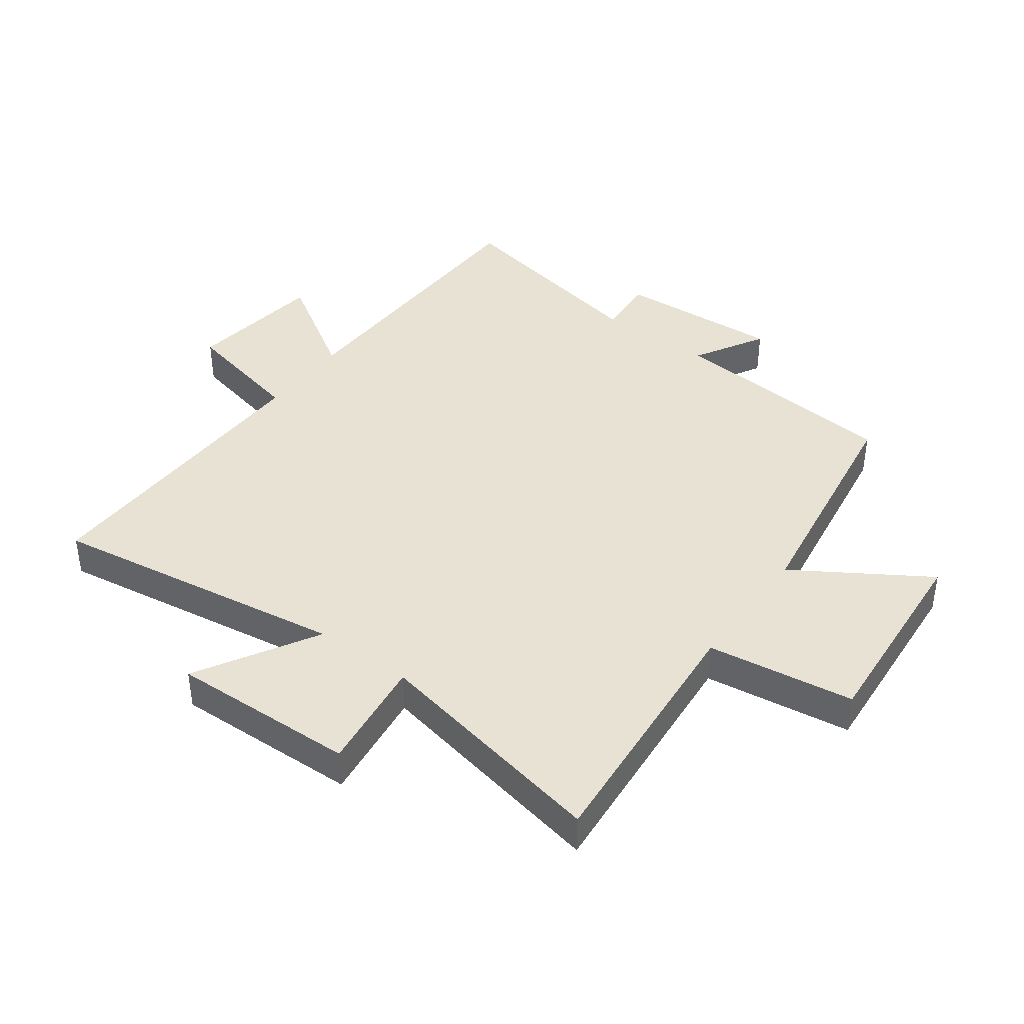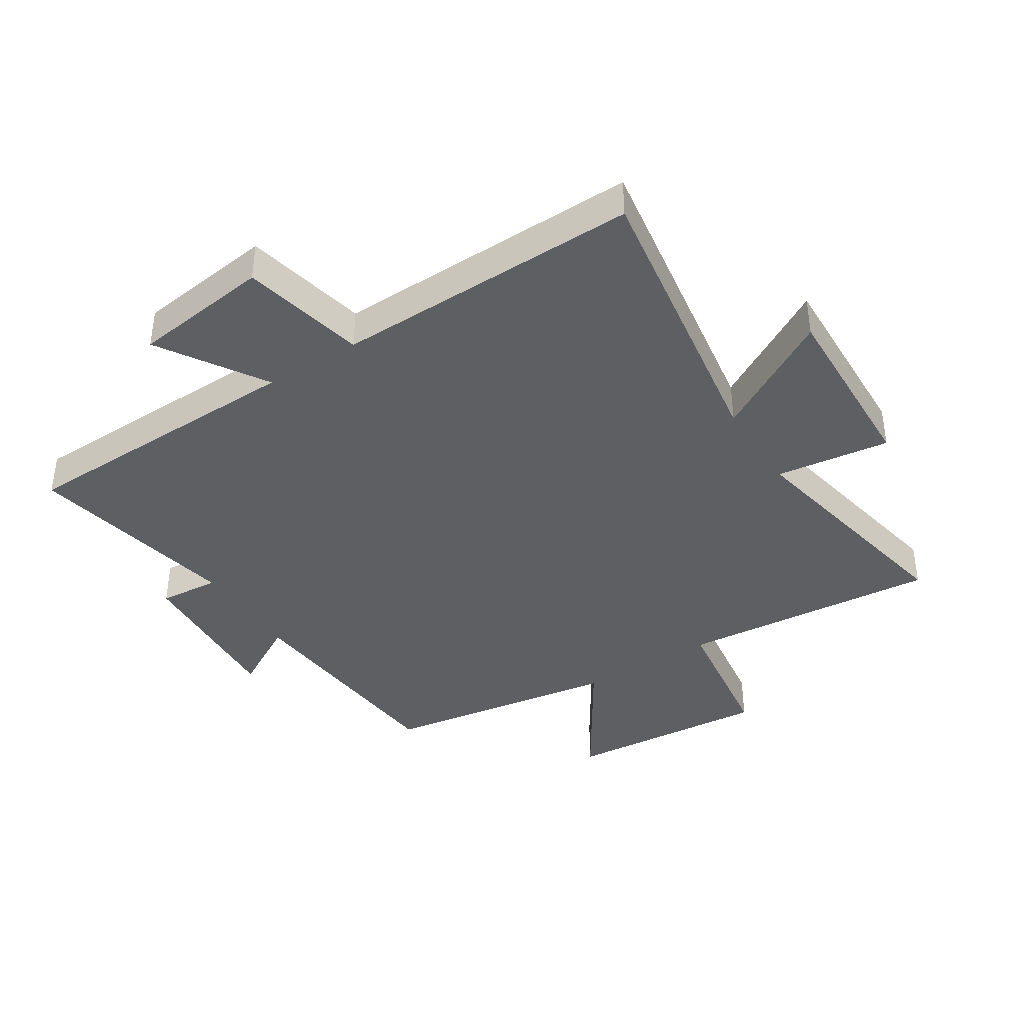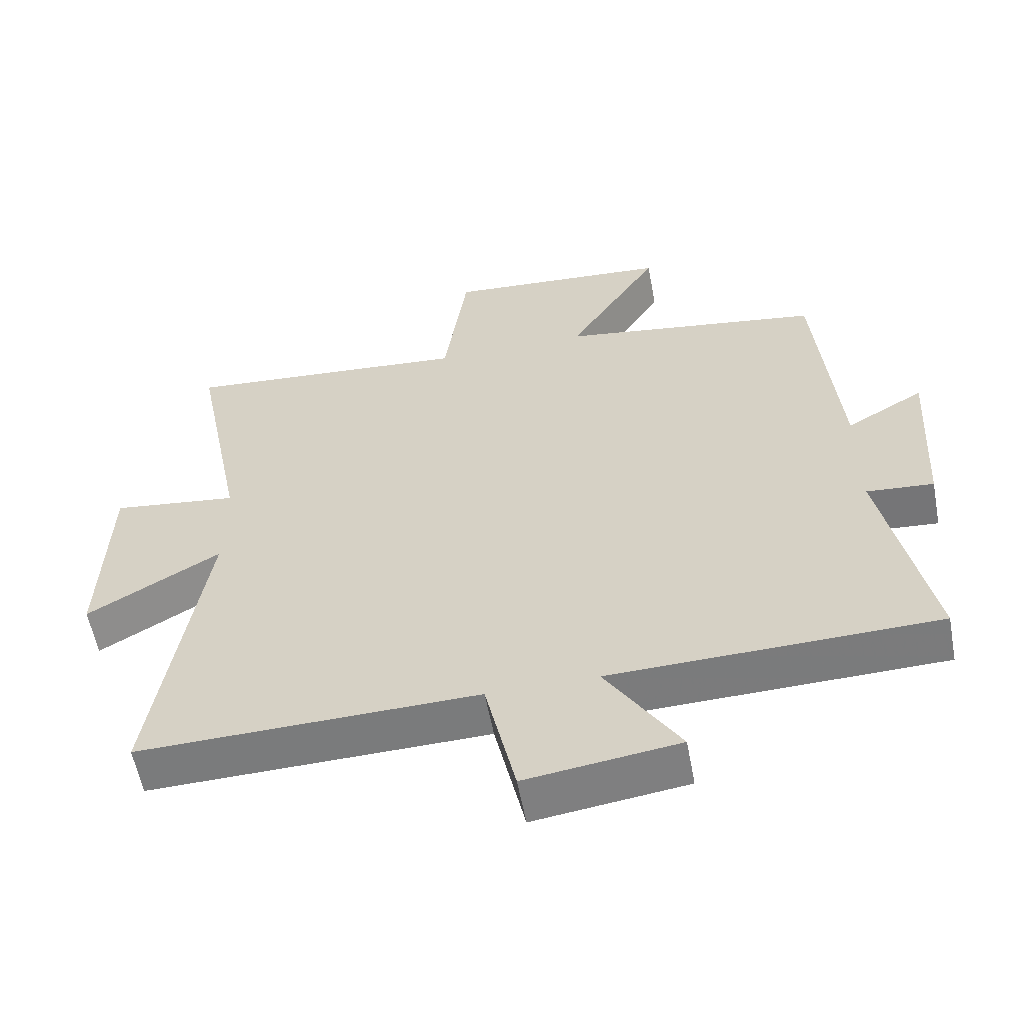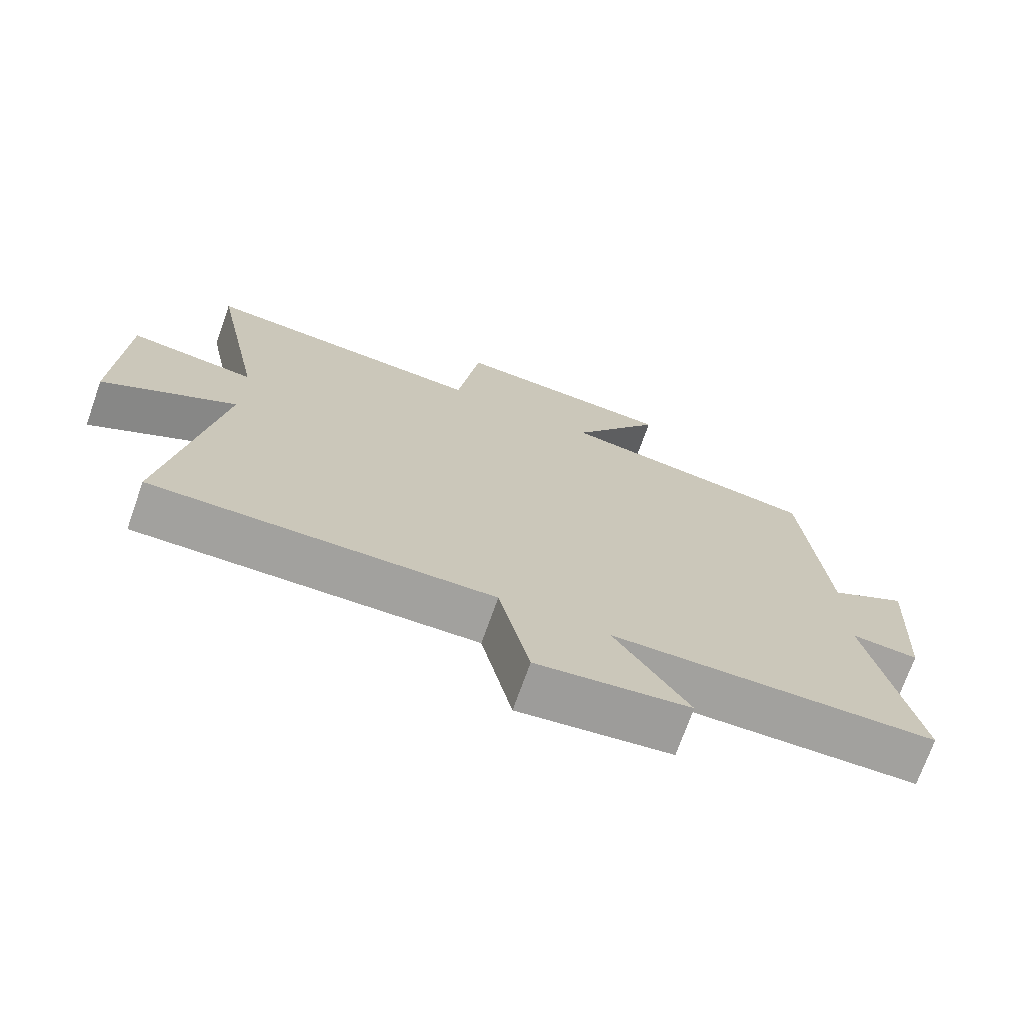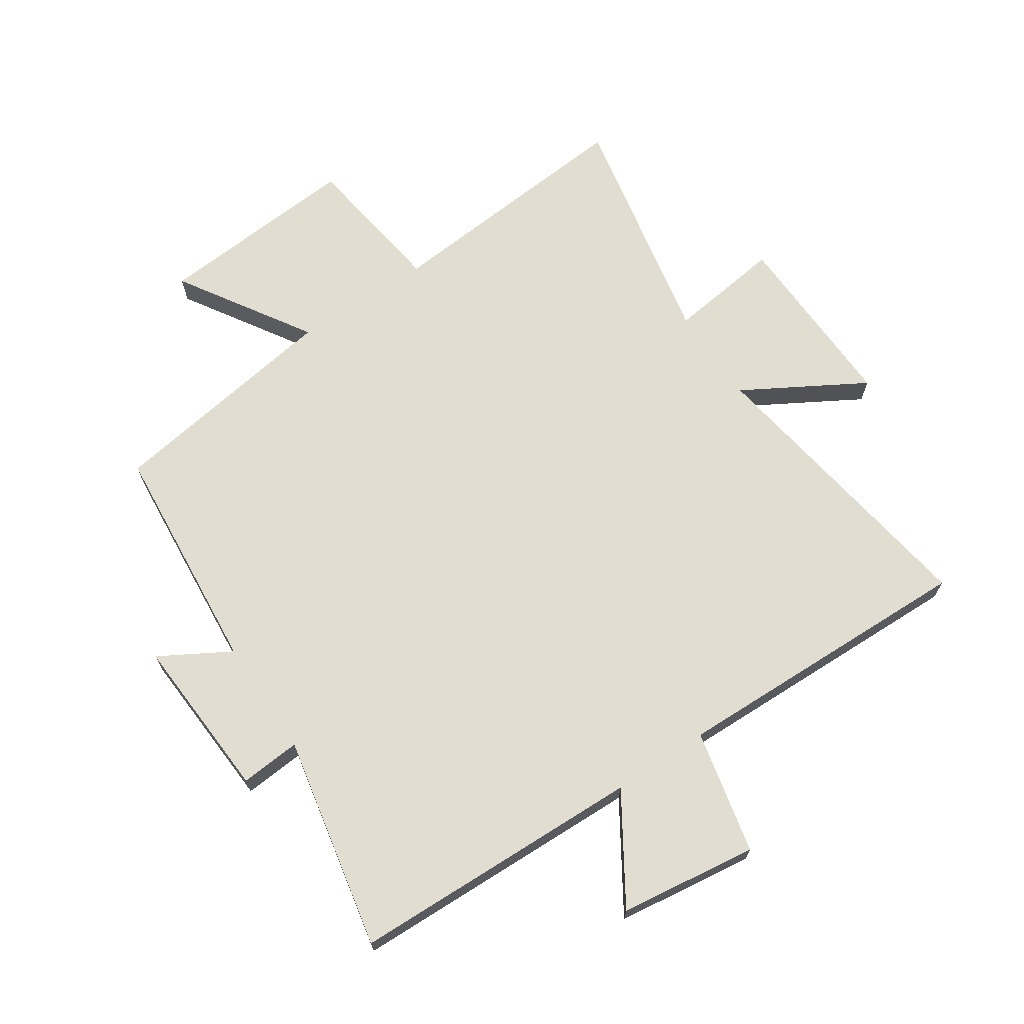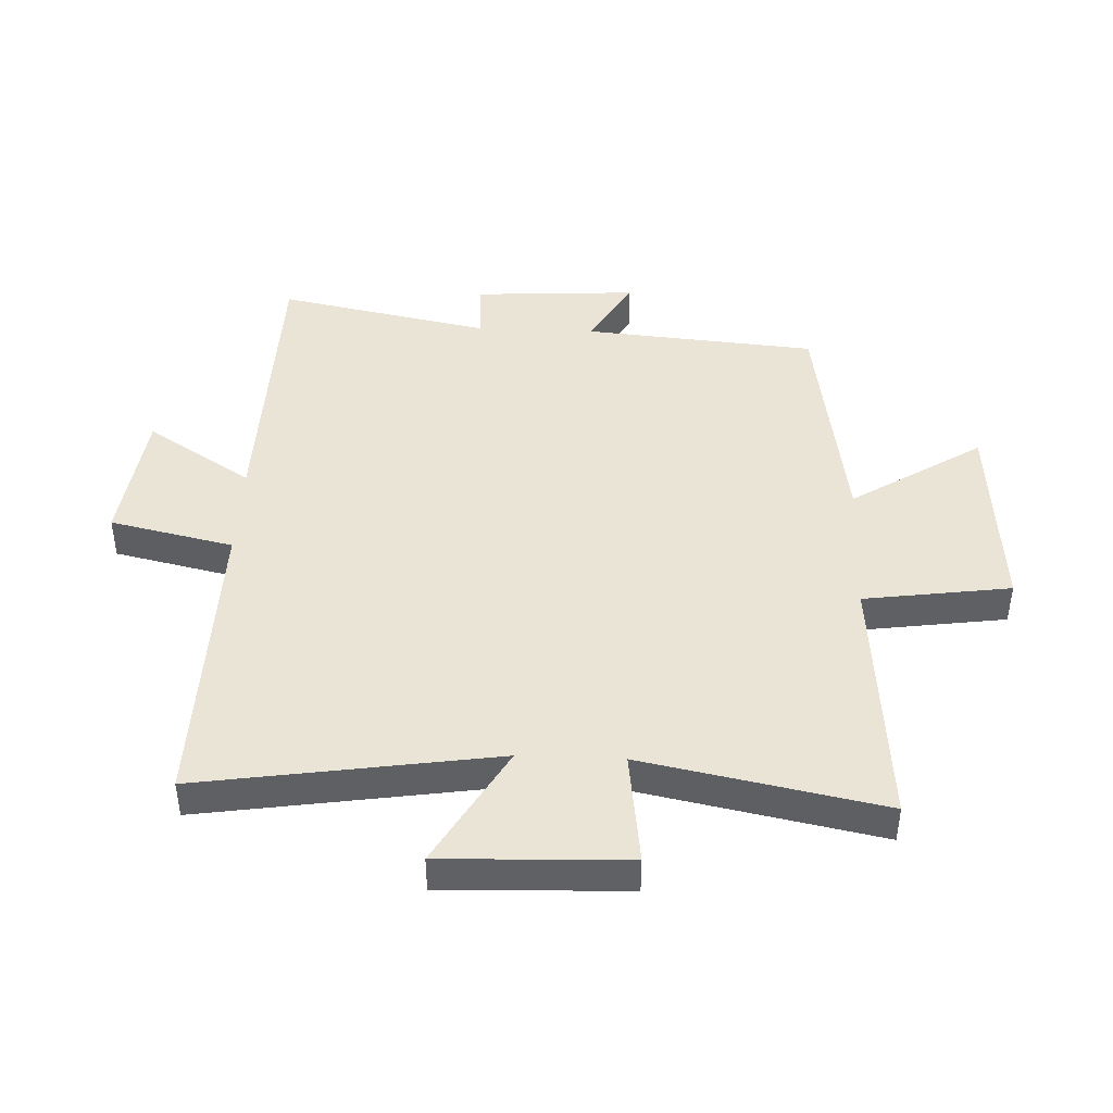
<metadata>
{"format":"obj","ext":"obj","renderer":"f3d","projection":"perspective","resolution":1024,"background":"white","views":[{"elev":40.8,"azim":-53.6,"up":"+Y"},{"elev":-39.8,"azim":-147.6,"up":"+Y"},{"elev":-58.0,"azim":10.6,"up":"+Z"},{"elev":-72.3,"azim":-19.5,"up":"+Z"},{"elev":68.5,"azim":146.3,"up":"+Y"},{"elev":43.9,"azim":-87.6,"up":"+Y"}]}
</metadata>
<code>
v -0.575 0.07 -0.511
v -0.5 0.07 -0.024
v -0.697 0.07 -0.138
v -0.687 0.07 0.166
v -0.5 0.07 0.142
v -0.578 0.07 0.536
v -0.153 0.07 0.5
v -0.119 0.07 0.741
v 0.215 0.07 0.715
v 0.079 0.07 0.5
v 0.467 0.07 0.44
v 0.5 0.07 0.058
v 0.615 0.07 0.124
v 0.599 0.07 -0.146
v 0.5 0.07 -0.138
v 0.57 0.07 -0.488
v 0.089 0.07 -0.5
v 0.198 0.07 -0.673
v -0.028 0.07 -0.703
v -0.073 0.07 -0.5
v -0.575 0 -0.511
v -0.5 0 -0.024
v -0.697 0 -0.138
v -0.687 0 0.166
v -0.5 0 0.142
v -0.578 0 0.536
v -0.153 0 0.5
v -0.119 0 0.741
v 0.215 0 0.715
v 0.079 0 0.5
v 0.467 0 0.44
v 0.5 0 0.058
v 0.615 0 0.124
v 0.599 0 -0.146
v 0.5 0 -0.138
v 0.57 0 -0.488
v 0.089 0 -0.5
v 0.198 0 -0.673
v -0.028 0 -0.703
v -0.073 0 -0.5
f 17 18 19 20
f 15 16 17 20
f 15 20 1 2
f 12 13 14 15
f 12 15 2
f 11 12 2
f 10 11 2
f 7 8 9 10
f 7 10 2 3
f 5 6 7
f 5 7 3
f 3 4 5
f 40 39 38 37
f 40 37 36 35
f 22 21 40 35
f 35 34 33 32
f 22 35 32
f 22 32 31
f 22 31 30
f 30 29 28 27
f 23 22 30 27
f 27 26 25
f 23 27 25
f 25 24 23
f 1 21 22 2
f 2 22 23 3
f 3 23 24 4
f 4 24 25 5
f 5 25 26 6
f 6 26 27 7
f 7 27 28 8
f 8 28 29 9
f 9 29 30 10
f 10 30 31 11
f 11 31 32 12
f 12 32 33 13
f 13 33 34 14
f 14 34 35 15
f 15 35 36 16
f 16 36 37 17
f 17 37 38 18
f 18 38 39 19
f 19 39 40 20
f 20 40 21 1

</code>
